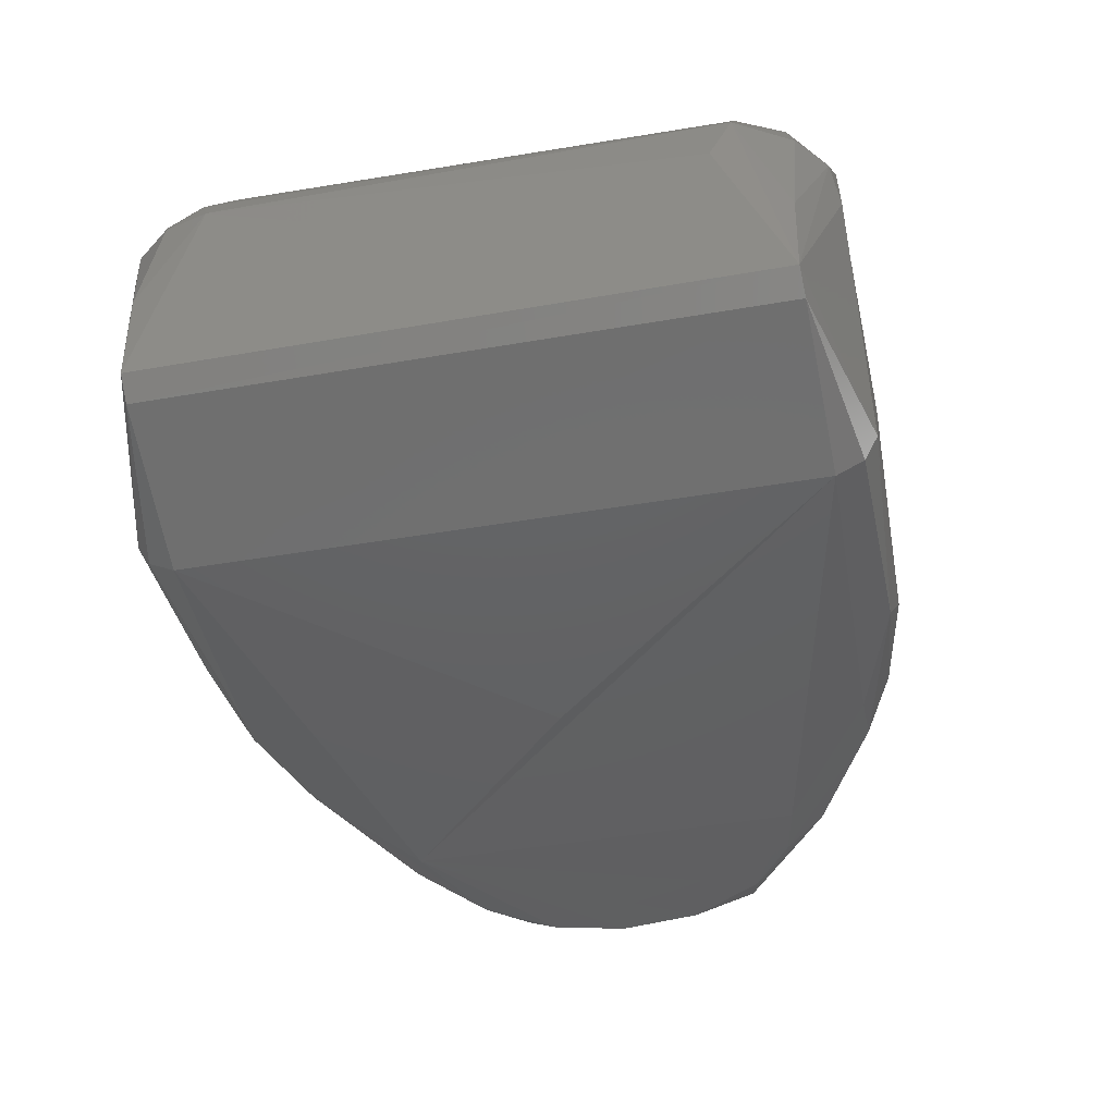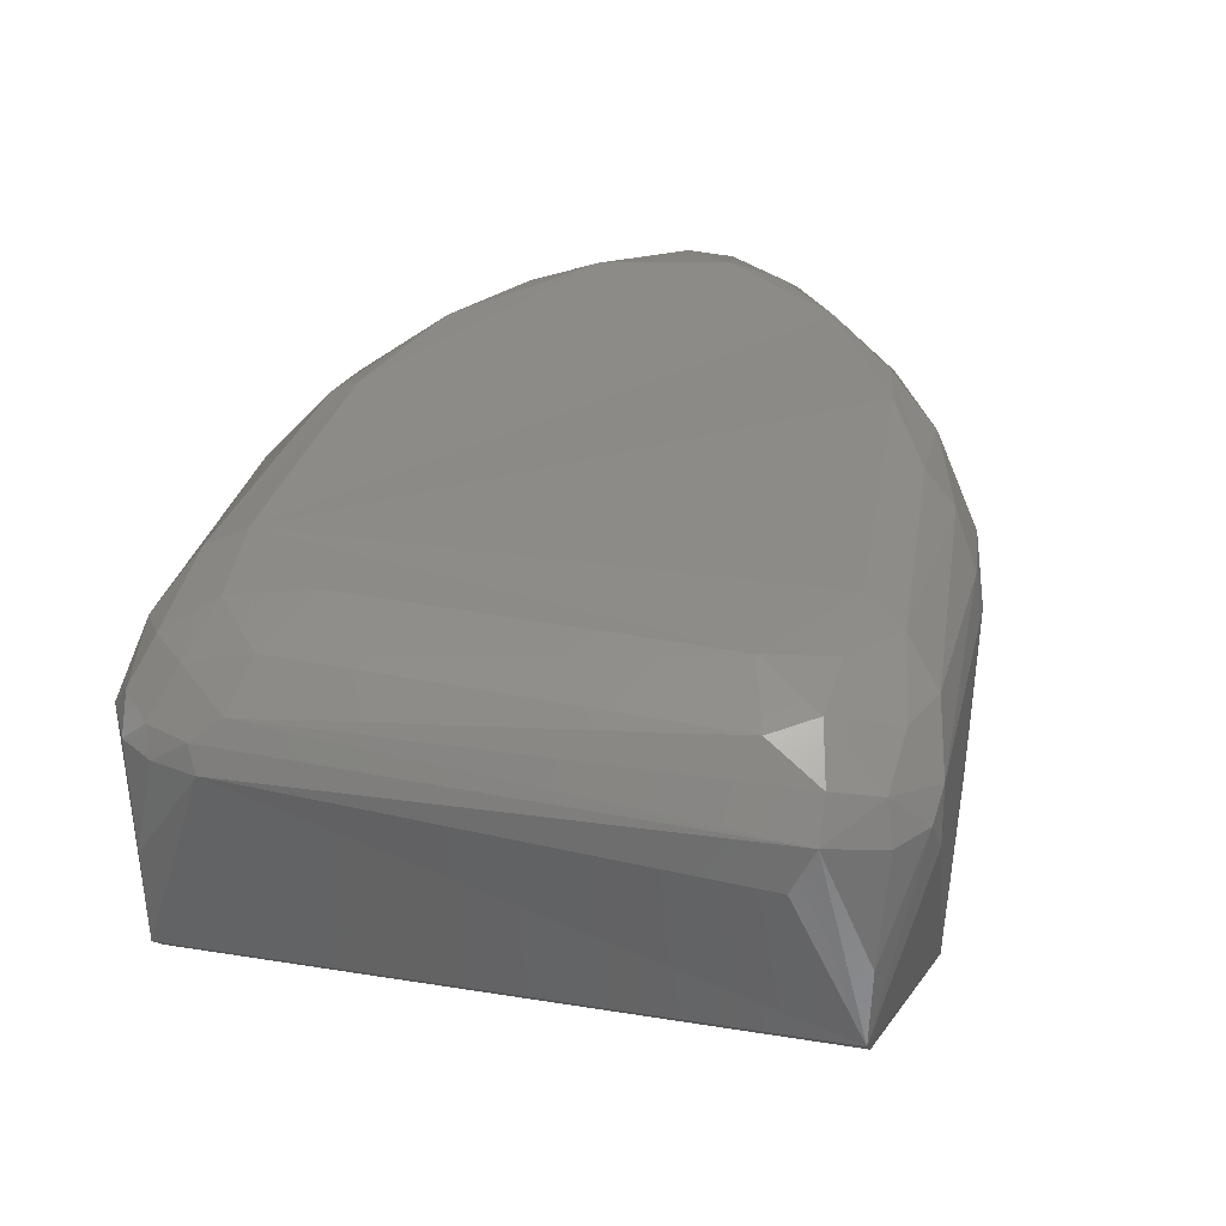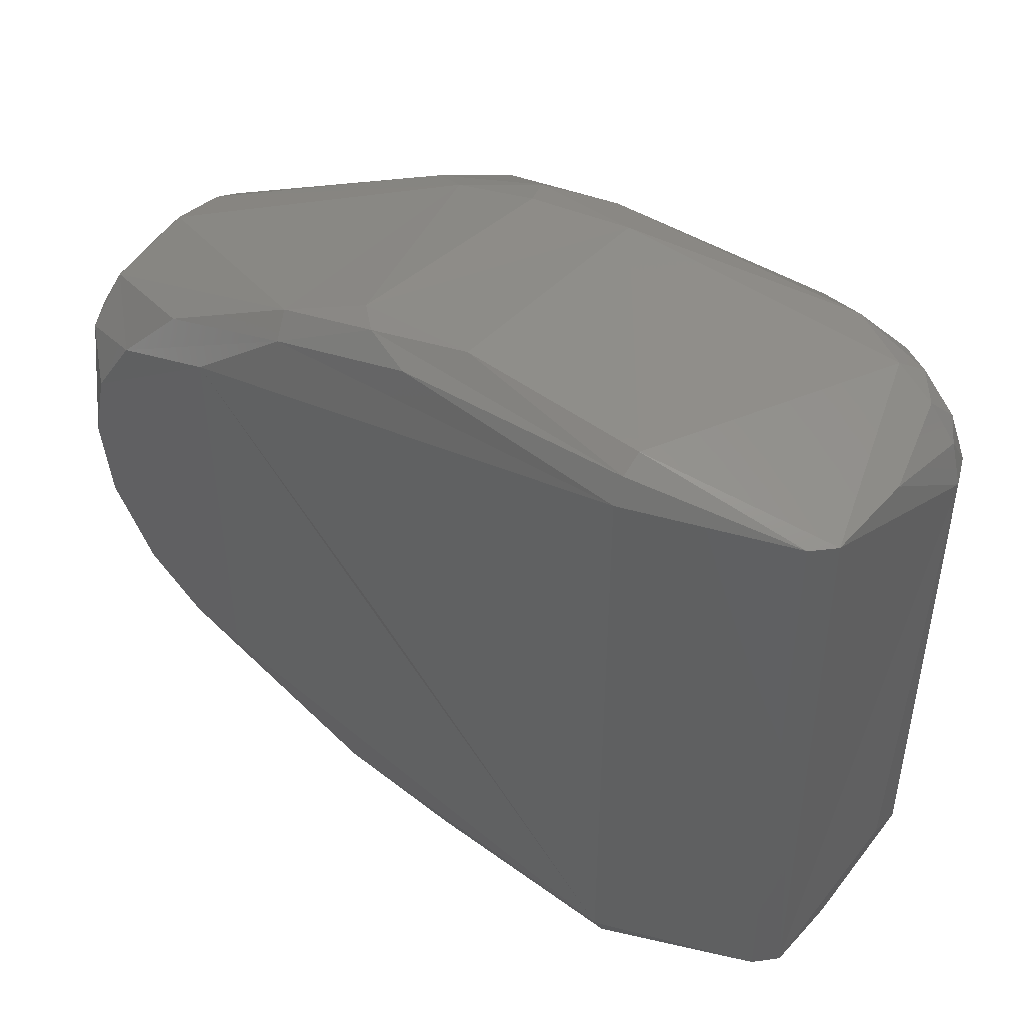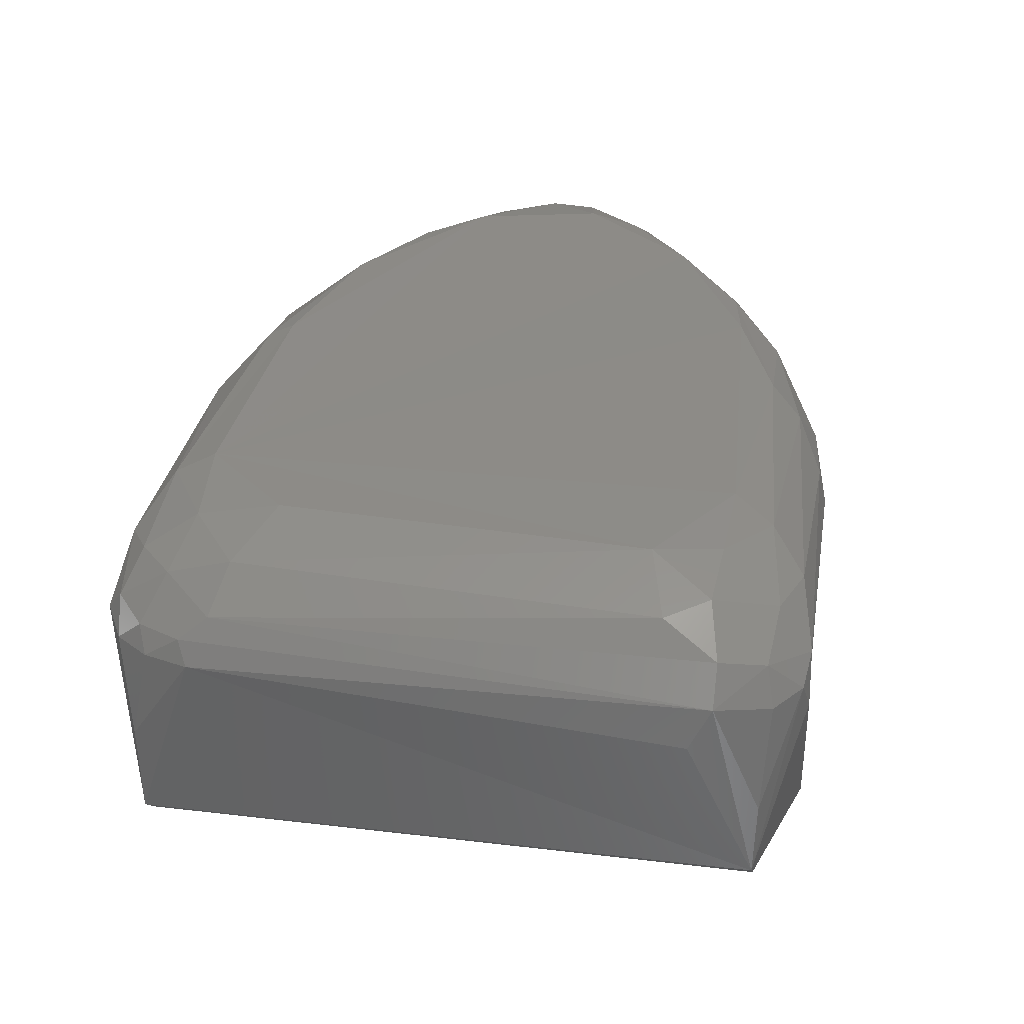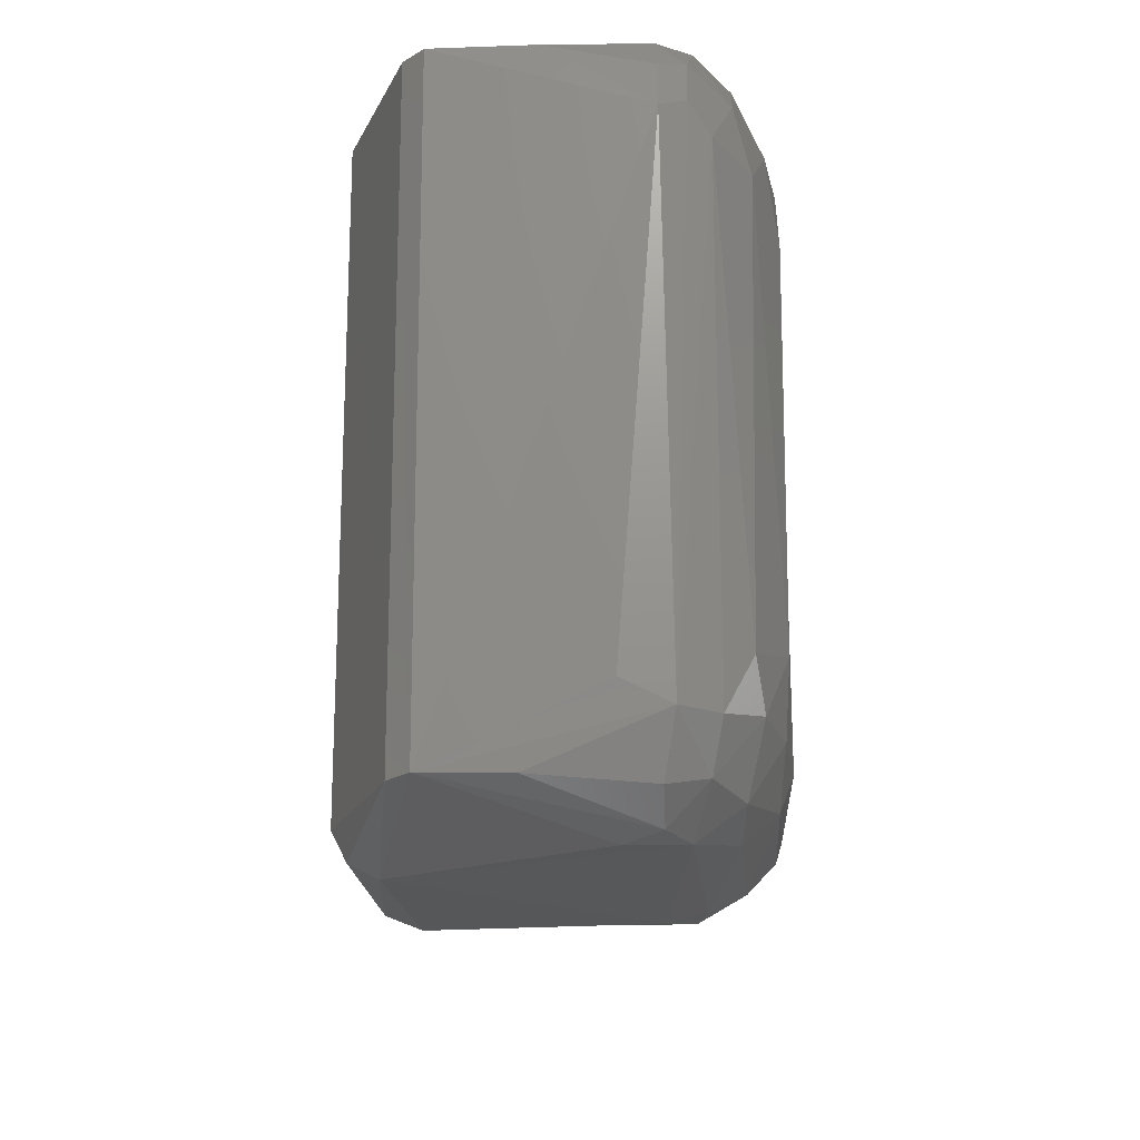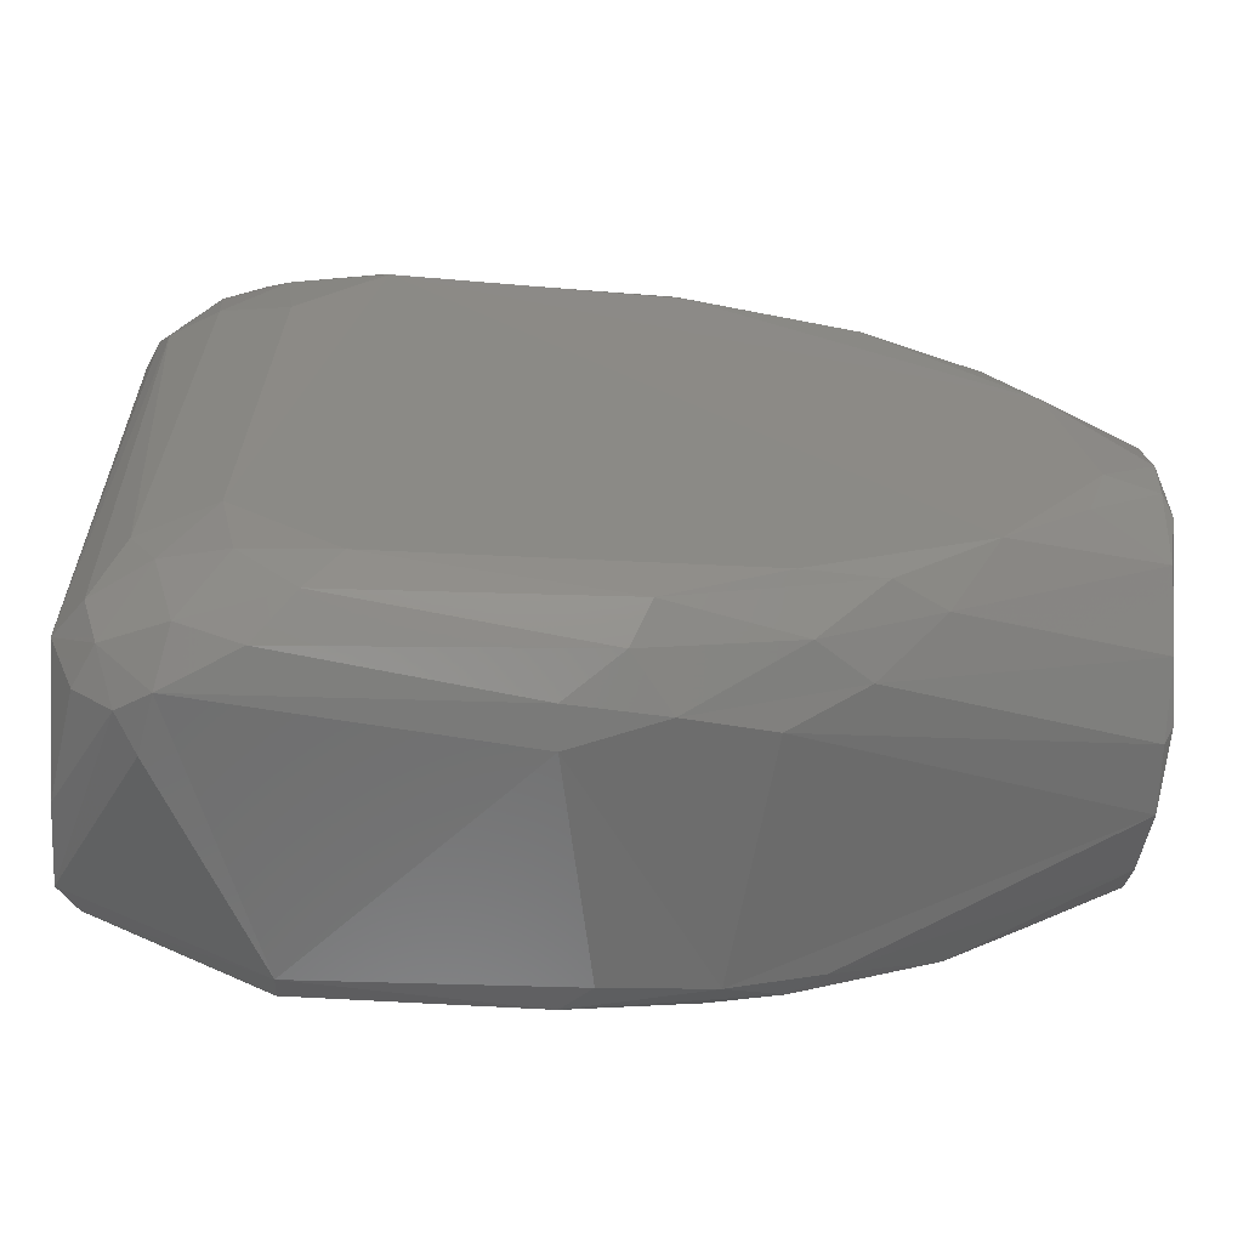
<metadata>
{"format":"stl","ext":"stl","renderer":"f3d","projection":"perspective","resolution":1024,"background":"white","views":[{"elev":-40.7,"azim":102.1,"up":"+Y"},{"elev":33.2,"azim":102.3,"up":"+Y"},{"elev":44.7,"azim":39.5,"up":"+Z"},{"elev":34.2,"azim":99.0,"up":"+Y"},{"elev":-18.7,"azim":93.2,"up":"+Z"},{"elev":-59.7,"azim":175.8,"up":"+Z"}]}
</metadata>
<code>
# stl→obj: 116 verts, 228 faces
v 0.08308 0.02403 0.03292
v 0.09298 0.02403 0.02218
v 0.09464 0.02369 -0.02282
v 0.08224 0.02424 -0.03166
v 0.04051 0.02412 -0.02965
v 0.0199 0.0237 -0.01999
v 0.00781 0.02376 -0.005145
v 0.01196 0.024 0.01115
v 0.04999 0.02422 0.03132
v 0.0872 -0.01794 0.04274
v 0.1089 -0.01179 0.03758
v 0.1003 0.01211 0.04225
v 0.001302 -0.003962 0.02397
v 0.0008136 -0.01475 0.02078
v 0.03675 -0.01965 0.03673
v 0.02059 -0.02123 -0.02841
v 0.01053 -0.02411 -0.01806
v 0.0003918 -0.01915 -0.01639
v 0.0008275 -0.02009 0.01549
v -4.337e-19 -0.02049 0.005881
v 0.0004667 -0.02202 -0.00336
v 0.003256 -0.02425 0.001552
v 0.05985 -0.02006 -0.04137
v 0.0872 -0.02044 -0.04124
v 0.0872 -0.02213 -0.03788
v 0.04509 -0.02207 -0.03641
v 0.109 -0.01164 -0.0375
v 0.1065 -0.01426 -0.03767
v 0.0872 -0.01714 -0.04293
v 0.109 -0.0018 -0.03767
v 0.1096 0.01277 -0.03161
v 0.1102 0.0073 -0.029
v 0.1101 0.01179 0.0299
v 0.1065 -0.01429 0.0375
v 0.1066 0.01146 -0.03832
v 0.03868 0.01964 0.03484
v 0.05711 0.01757 0.0403
v 0.05054 0.02302 0.03438
v 0.03018 0.02391 0.02604
v 0.001044 0.01798 -0.01286
v 0.02538 0.0198 -0.02831
v 0.0008153 0.01115 -0.01924
v 8.57e-05 0.01987 -0.005983
v 0.001001 0.02172 0.001684
v 0.0009726 0.01967 0.00986
v 0.001096 -0.01301 -0.02181
v 0.0005402 -0.005093 -0.02339
v 0.06304 0.01189 0.04287
v 0.09185 0.0176 0.04127
v 0.06295 -0.01724 0.04284
v 0.1071 0.01708 0.02767
v 0.1087 0.01469 0.03099
v 0.1063 0.0171 -0.03164
v 0.04701 -0.01646 0.0407
v 0.04933 0.0108 0.04123
v 0.001086 0.003208 -0.0231
v 0.04103 0.01186 -0.03894
v 0.01132 -0.02376 0.01939
v 0.01879 -0.02164 0.02712
v 0.1013 0.02113 0.0262
v 0.05312 -0.0243 2.505e-05
v 0.0872 -0.02213 0.03794
v 0.05649 -0.01627 -0.04242
v 0.06167 0.0108 -0.04287
v 0.04396 -0.01755 -0.03981
v 0.05114 0.01411 -0.04103
v 0.09026 0.01869 -0.04062
v 0.05593 0.0197 -0.03868
v 0.08595 0.02262 -0.03652
v 0.09735 0.01926 -0.03813
v 0.0985 0.01404 -0.04223
v 0.08441 0.0219 0.03771
v 0.09735 0.01926 0.03813
v 0.1044 0.01592 -0.03733
v 0.004499 -0.02414 -0.008709
v 0.02621 0.02113 0.02772
v 0.000986 0.01464 0.01663
v 0.0003823 0.007335 0.02096
v 0.03192 0.01369 0.03499
v 0.05691 -0.02143 0.03952
v 0.03789 -0.02228 0.03421
v 0.02578 -0.02429 0.02488
v 0.1088 -0.0002488 0.03775
v 0.1053 0.01146 0.0396
v 0.09989 0.0073 -0.0425
v 0.09996 0.02114 -0.03028
v 0.09424 0.02263 0.03202
v 0.03255 0.01526 -0.03477
v 0.03868 0.01964 -0.03484
v 0.03718 -0.02046 -0.03634
v 0.0538 0.02302 -0.0348
v 0.03133 0.023 -0.02838
v 0.102 0.0153 0.04003
v 0.1065 0.01469 0.03626
v 0.01737 0.02334 0.01877
v 0.005508 -0.02421 0.01078
v 0.1086 0.01179 0.03527
v 0.1019 0.01927 0.03383
v 0.05036 -0.01932 0.04066
v 0.02625 -0.02429 -0.02492
v 0.0872 -0.0206 0.04108
v 2.261e-05 -0.005005 0.02232
v 0.04722 0.01525 0.03979
v 0.1022 0.01146 -0.0416
v 0.1031 0.02023 -0.02499
v 0.06198 0.01533 -0.04182
v 0.0101 0.02322 -0.01196
v 2.234e-05 0.01764 0.01067
v 0.09262 0.02322 -0.03104
v 0.001086 0.003118 0.02312
v 0.03327 -0.01792 -0.03596
v 0.01868 -0.02416 -0.02337
v 0.03771 0.0108 0.03785
v 9.778e-05 0.004365 -0.02155
v 2.65e-05 -0.0173 0.01739
v 0.001249 0.02155 -0.004228
f 1 2 3
f 1 3 4
f 1 4 5
f 1 5 6
f 1 6 7
f 1 7 8
f 1 8 9
f 10 11 12
f 13 14 15
f 16 17 18
f 19 20 21
f 19 21 22
f 23 24 25
f 23 25 26
f 27 28 29
f 27 30 31
f 27 31 32
f 27 32 33
f 27 33 11
f 27 11 34
f 27 34 28
f 31 30 35
f 31 33 32
f 36 37 38
f 36 38 39
f 40 6 41
f 40 41 42
f 40 42 43
f 44 45 8
f 44 8 7
f 46 16 18
f 46 18 47
f 48 12 49
f 48 49 37
f 48 50 10
f 48 10 12
f 51 52 31
f 51 31 53
f 54 50 48
f 54 48 55
f 56 57 47
f 14 19 58
f 14 58 59
f 59 15 14
f 2 60 3
f 61 25 62
f 63 64 29
f 63 29 23
f 63 23 65
f 65 57 66
f 65 66 64
f 65 64 63
f 67 68 69
f 67 69 70
f 67 70 71
f 72 38 37
f 72 37 49
f 72 49 73
f 72 1 9
f 72 9 38
f 34 11 10
f 62 25 28
f 62 28 34
f 74 71 70
f 74 53 31
f 74 31 35
f 24 23 29
f 24 29 28
f 24 28 25
f 75 18 17
f 76 77 78
f 76 78 79
f 76 79 36
f 76 36 39
f 62 80 81
f 62 81 82
f 82 61 62
f 83 84 12
f 83 12 11
f 83 11 33
f 85 27 29
f 29 64 71
f 29 71 85
f 86 53 74
f 86 74 70
f 87 1 72
f 87 72 73
f 87 60 2
f 87 2 1
f 66 57 88
f 66 88 89
f 66 89 68
f 21 18 75
f 21 75 22
f 21 20 18
f 90 65 23
f 90 23 26
f 91 68 89
f 91 89 92
f 91 92 5
f 91 5 4
f 91 4 69
f 91 69 68
f 88 57 56
f 88 56 42
f 88 42 41
f 88 41 89
f 93 12 84
f 93 84 94
f 93 73 49
f 93 49 12
f 95 45 77
f 95 77 76
f 95 76 39
f 95 39 8
f 95 8 45
f 96 58 19
f 96 19 22
f 96 82 58
f 81 15 59
f 81 59 58
f 81 58 82
f 97 94 84
f 97 84 83
f 97 83 33
f 92 41 6
f 92 6 5
f 92 89 41
f 98 73 93
f 98 93 94
f 98 51 60
f 98 60 87
f 98 87 73
f 99 50 54
f 99 54 15
f 99 15 81
f 99 81 80
f 100 26 25
f 82 96 22
f 82 22 75
f 82 75 17
f 82 17 100
f 82 100 25
f 82 25 61
f 101 10 50
f 101 50 99
f 101 99 80
f 101 80 62
f 101 62 34
f 101 34 10
f 102 14 13
f 103 37 36
f 103 36 79
f 103 55 48
f 103 48 37
f 104 35 30
f 104 30 27
f 104 27 85
f 104 85 71
f 104 71 74
f 104 74 35
f 105 53 86
f 105 86 3
f 105 3 60
f 105 60 51
f 105 51 53
f 106 64 66
f 106 66 68
f 106 68 67
f 106 67 71
f 106 71 64
f 107 6 40
f 107 7 6
f 108 78 77
f 108 77 45
f 108 45 44
f 108 44 43
f 108 102 78
f 109 3 86
f 109 86 70
f 109 70 69
f 109 69 4
f 109 4 3
f 110 78 102
f 110 102 13
f 110 79 78
f 111 65 90
f 111 90 16
f 111 16 46
f 111 46 47
f 47 57 65
f 47 65 111
f 112 16 90
f 112 90 26
f 112 26 100
f 112 100 17
f 112 17 16
f 52 33 31
f 52 51 98
f 52 98 94
f 52 94 97
f 52 97 33
f 113 79 110
f 113 110 13
f 113 13 15
f 113 15 54
f 113 54 55
f 113 55 103
f 113 103 79
f 114 42 56
f 114 56 47
f 114 47 18
f 43 114 18
f 43 18 20
f 43 20 115
f 43 115 102
f 43 102 108
f 114 43 42
f 9 39 38
f 9 8 39
f 116 43 44
f 116 44 7
f 116 7 107
f 116 107 40
f 116 40 43
f 115 14 102
f 115 20 19
f 115 19 14

</code>
